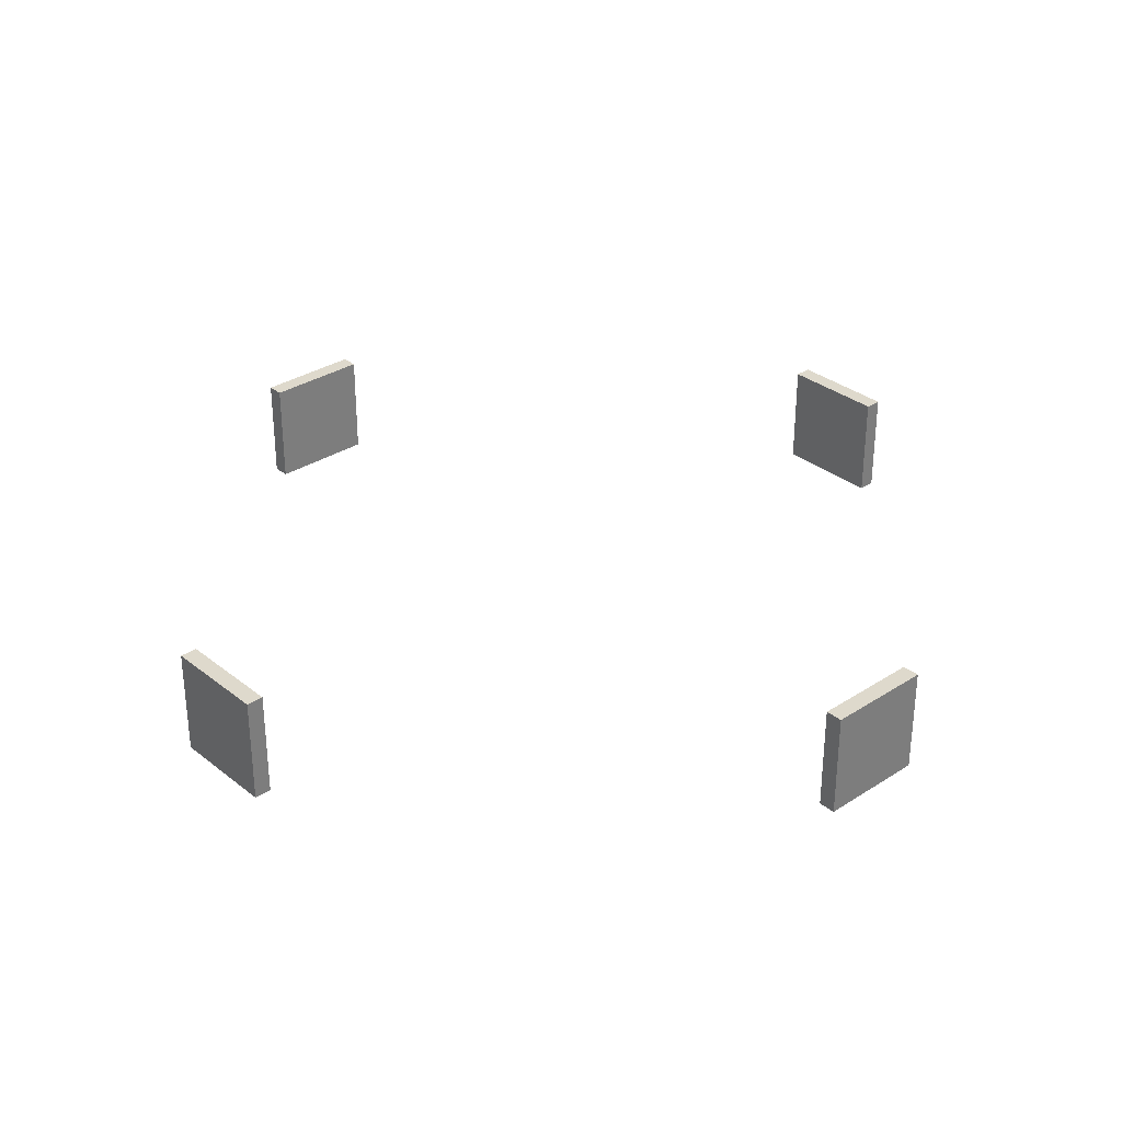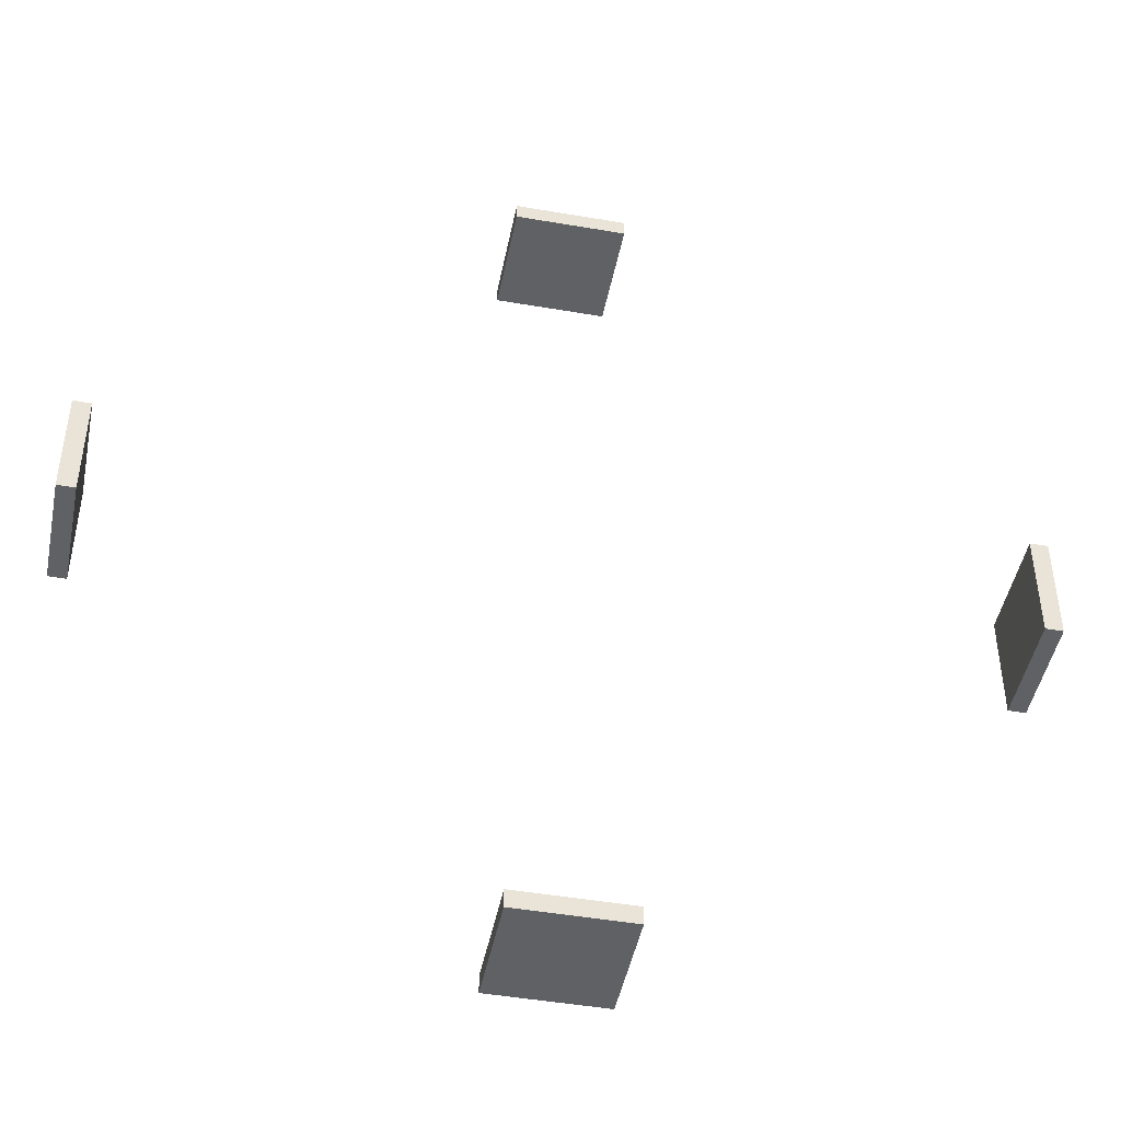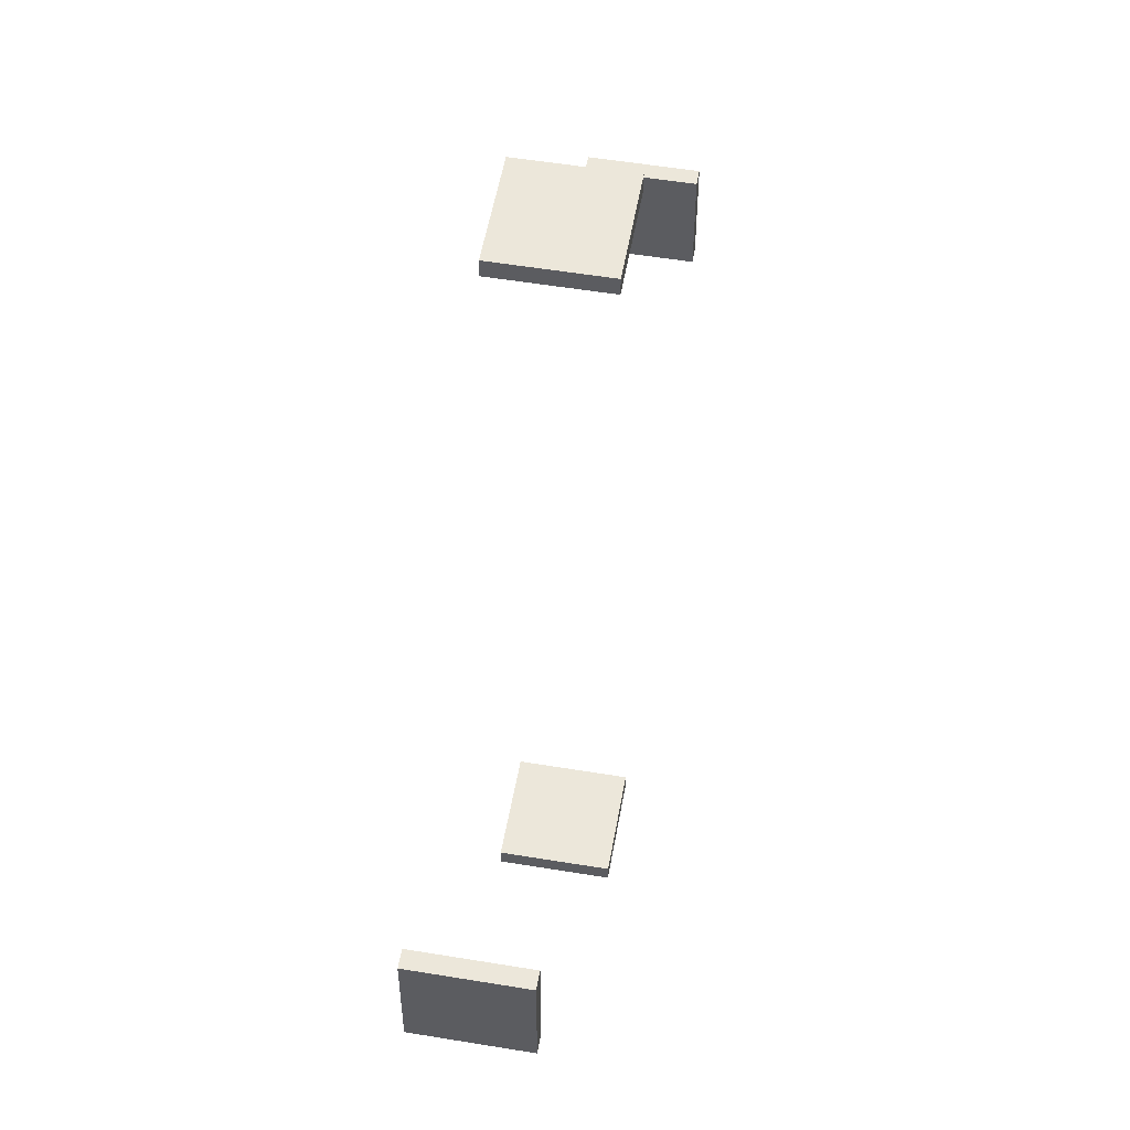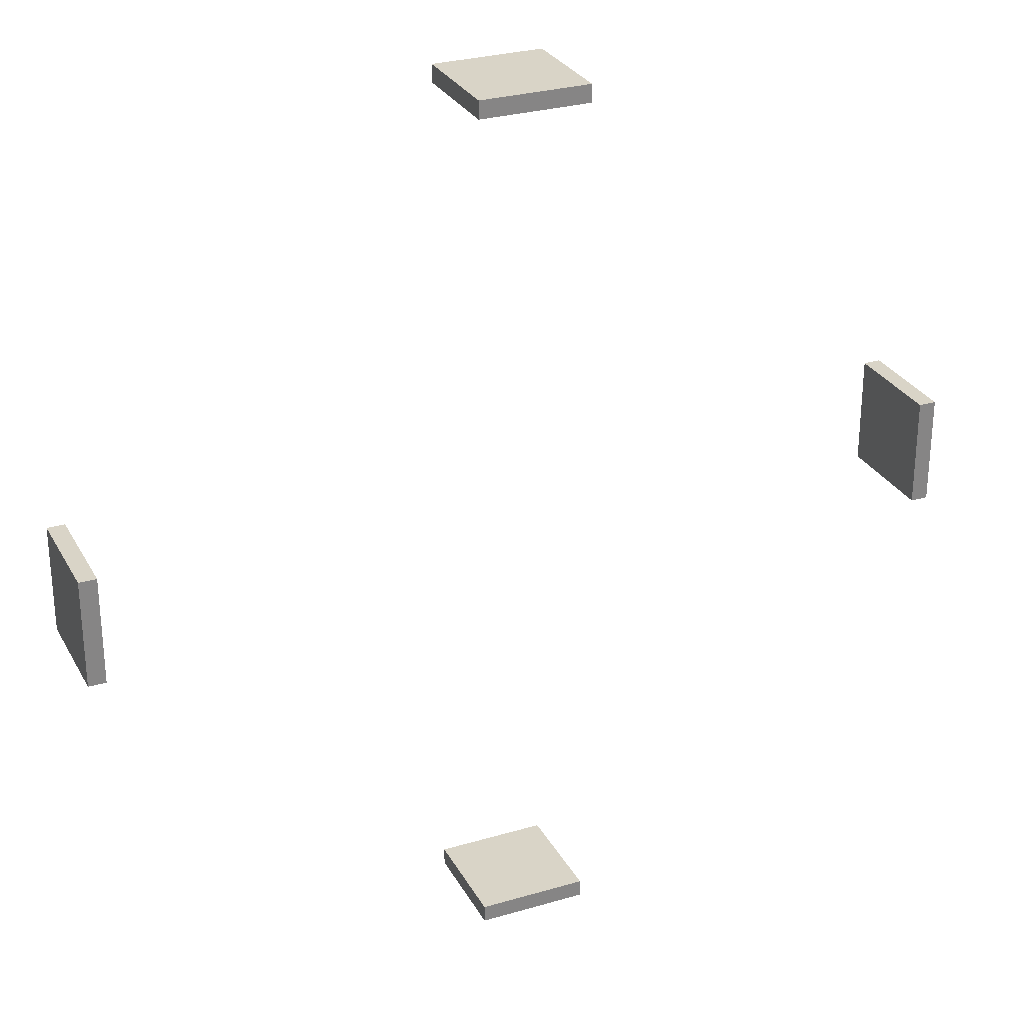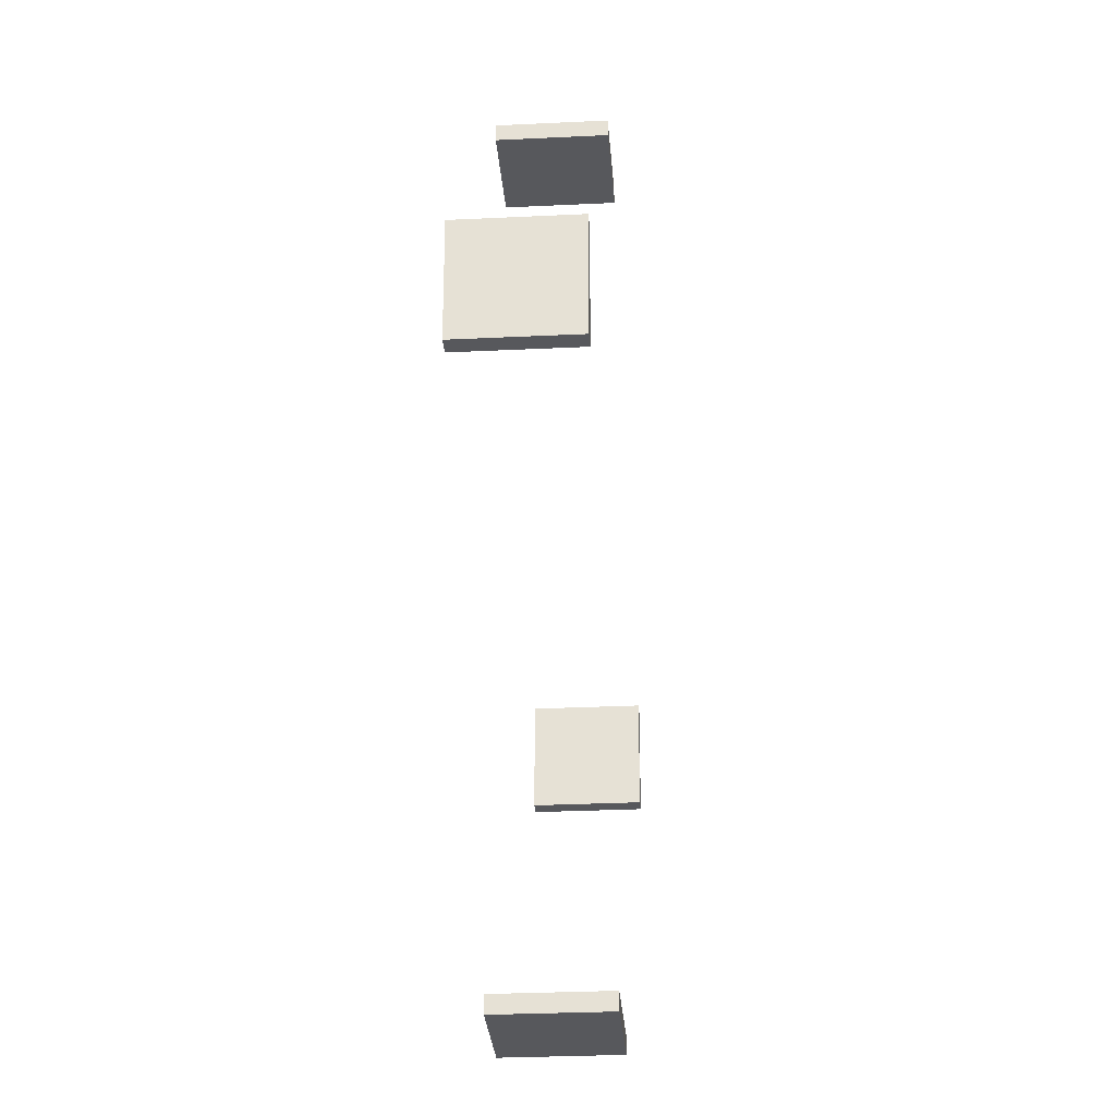
<metadata>
{"format":"obj","ext":"obj","renderer":"f3d","projection":"perspective","resolution":1024,"background":"white","views":[{"elev":32.0,"azim":-42.2,"up":"+Y"},{"elev":-46.1,"azim":-11.2,"up":"+Z"},{"elev":53.8,"azim":-80.0,"up":"+Z"},{"elev":28.7,"azim":-23.8,"up":"+Z"},{"elev":-28.6,"azim":-85.8,"up":"+Z"}]}
</metadata>
<code>
o 立方体.008_立方体.015
v -196 -0 -0
v -204 0 0
v -196 -26.1 1e-06
v -204 -26.1 1e-06
v -204 24.14 -1e-06
v -196 24.14 -1e-06
v -196 1e-06 24.99
v -204 1e-06 24.99
v -196 -26.1 24.99
v -204 -26.1 24.99
v -196 24.14 24.99
v -204 24.14 24.99
v -204 -1e-06 -25
v -204 -26.1 -25
v -204 24.14 -25
v -196 -1e-06 -25
v -196 -26.1 -25
v -196 24.14 -25
v 0 0.04741 -196
v 0 0.04741 -204
v 0 25.04 -196
v 0 25.04 -204
v 0 -24.96 -196
v 0 -24.96 -204
v -25 0.04741 -196
v -25 0.04741 -204
v -25 25.04 -196
v -25 25.04 -204
v -25 -24.96 -196
v -25 -24.96 -204
v 25 0.04741 -204
v 25 0.04741 -196
v 25 25.04 -204
v 25 25.04 -196
v 25 -24.96 -204
v 25 -24.96 -196
v 204 -0 -0
v 196 0 0
v 196 -1e-06 -25
v 204 -1e-06 -25
v 204 -24.71 1e-06
v 196 -24.71 1e-06
v 196 -24.71 -25
v 204 -24.71 -25
v 196 25 -1e-06
v 204 25 -1e-06
v 196 25 -25
v 204 25 -25
v 204 1e-06 25.26
v 196 1e-06 25.26
v 204 -24.71 25.26
v 196 -24.71 25.26
v 204 25 25.26
v 196 25 25.26
v 0 7e-06 204
v 0 7e-06 196
v 0 -24.24 204
v 0 -24.24 196
v 0 25 204
v 0 25 196
v 25 7e-06 196
v 25 -24.24 196
v 25 25 196
v 25 7e-06 204
v 25 -24.24 204
v 25 25 204
v -24.99 7e-06 204
v -24.99 -24.24 204
v -24.99 25 204
v -24.99 7e-06 196
v -24.99 -24.24 196
v -24.99 25 196
f 5 8 12
f 6 16 18
f 1 17 16
f 2 10 8
f 7 3 1
f 11 1 6
f 15 2 5
f 13 4 2
f 9 12 10
f 10 17 9
f 11 15 12
f 15 17 14
f 22 26 28
f 21 32 34
f 19 36 32
f 20 30 26
f 25 23 19
f 27 19 21
f 31 24 20
f 33 20 22
f 27 30 28
f 29 35 30
f 33 36 34
f 33 27 28
f 45 50 54
f 46 40 48
f 47 38 45
f 39 42 38
f 37 44 40
f 38 52 50
f 49 41 37
f 53 37 46
f 51 54 52
f 43 48 44
f 48 54 53
f 43 51 52
f 60 70 72
f 59 64 66
f 55 65 64
f 56 71 70
f 63 56 60
f 61 58 56
f 69 55 59
f 67 57 55
f 63 69 66
f 63 65 62
f 65 71 62
f 72 68 69
f 5 2 8
f 6 1 16
f 1 3 17
f 2 4 10
f 7 9 3
f 11 7 1
f 15 13 2
f 13 14 4
f 9 11 12
f 10 14 17
f 11 18 15
f 15 18 17
f 22 20 26
f 21 19 32
f 19 23 36
f 20 24 30
f 25 29 23
f 27 25 19
f 31 35 24
f 33 31 20
f 27 29 30
f 29 36 35
f 33 35 36
f 33 34 27
f 45 38 50
f 46 37 40
f 47 39 38
f 39 43 42
f 37 41 44
f 38 42 52
f 49 51 41
f 53 49 37
f 51 53 54
f 43 47 48
f 48 47 54
f 43 44 51
f 60 56 70
f 59 55 64
f 55 57 65
f 56 58 71
f 63 61 56
f 61 62 58
f 69 67 55
f 67 68 57
f 63 72 69
f 63 66 65
f 65 68 71
f 72 71 68

</code>
